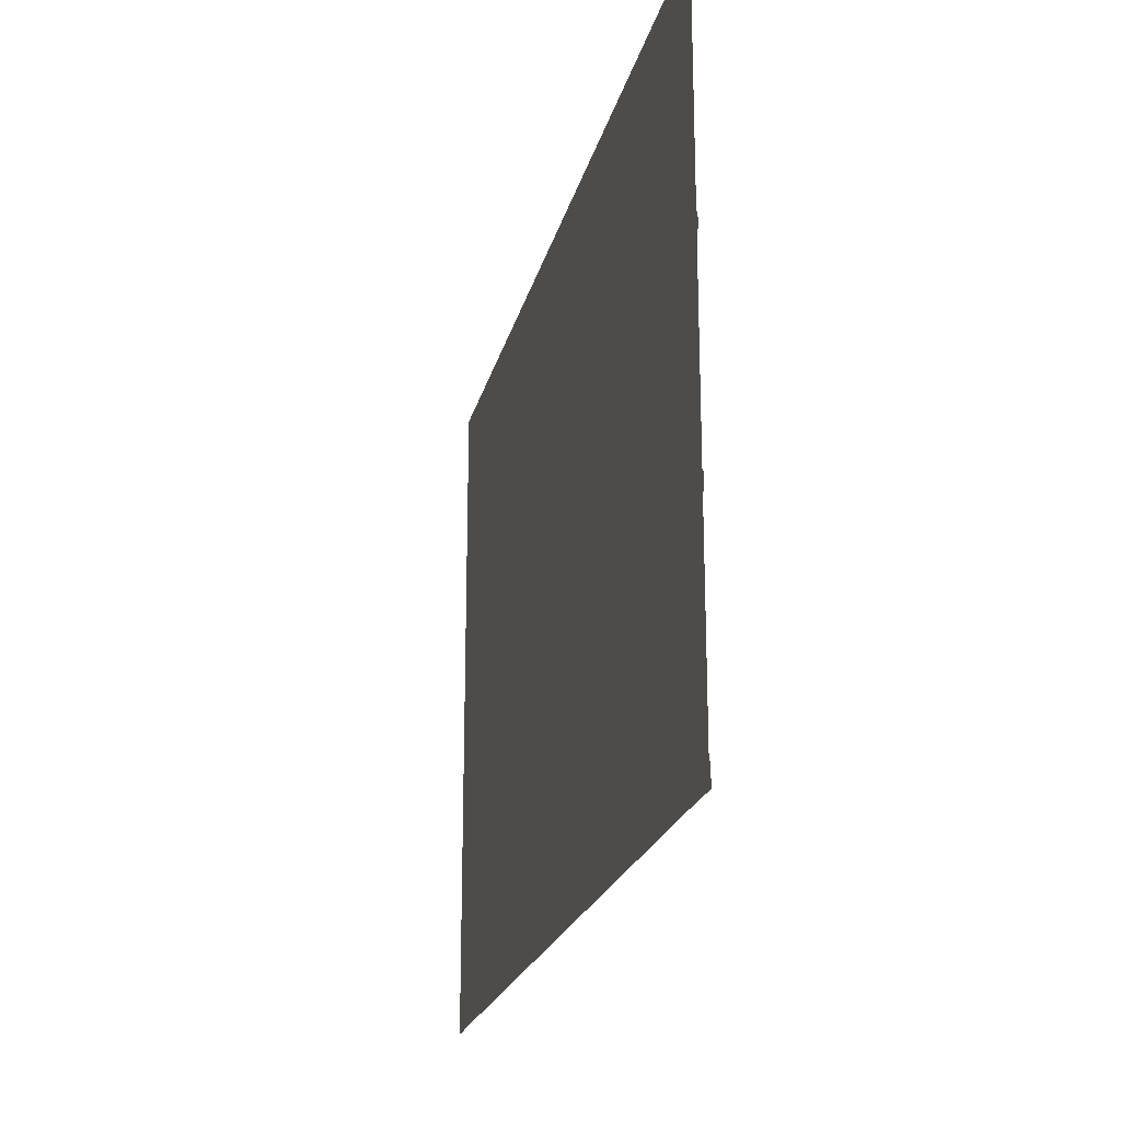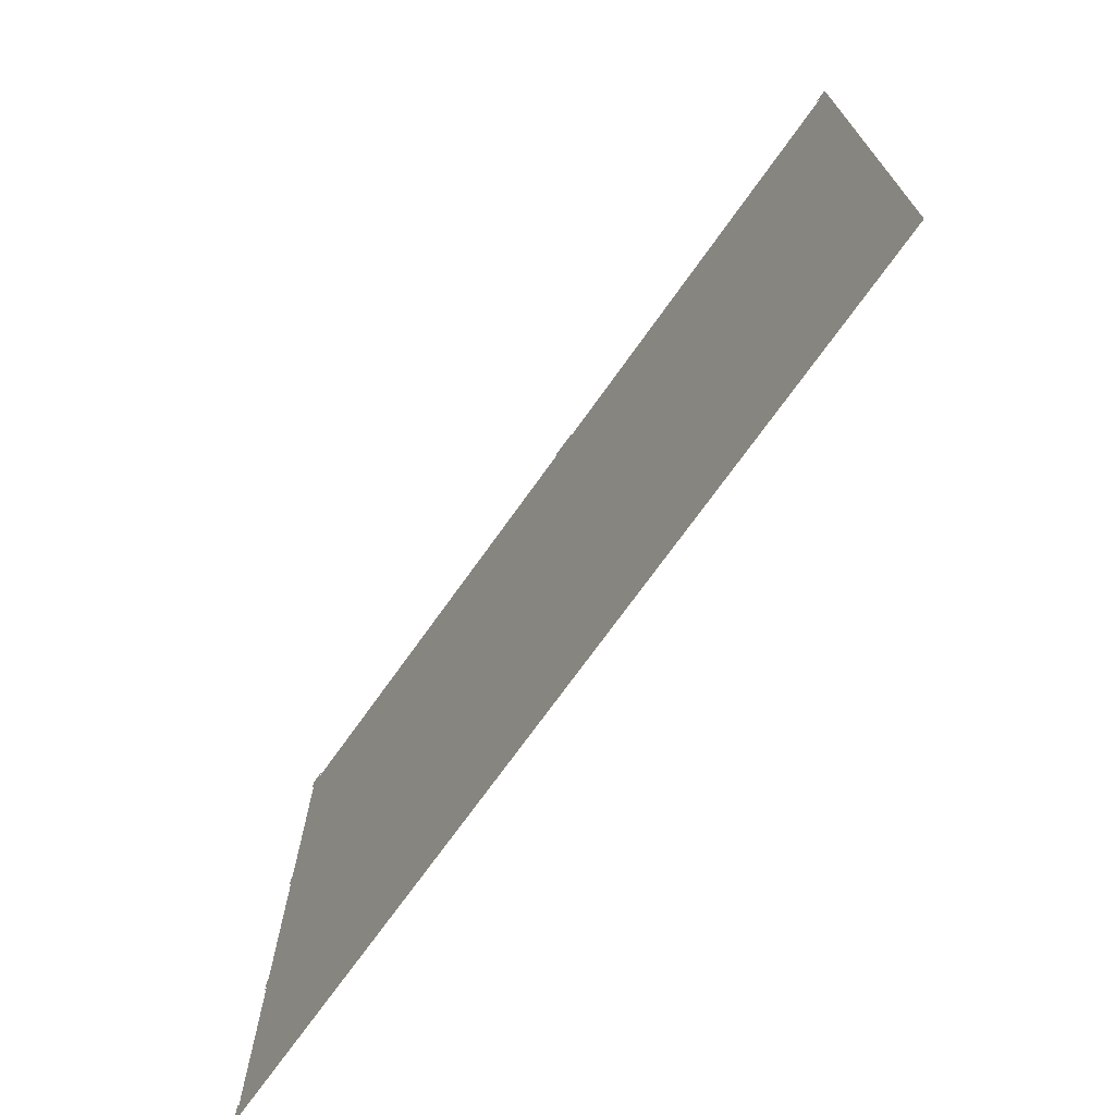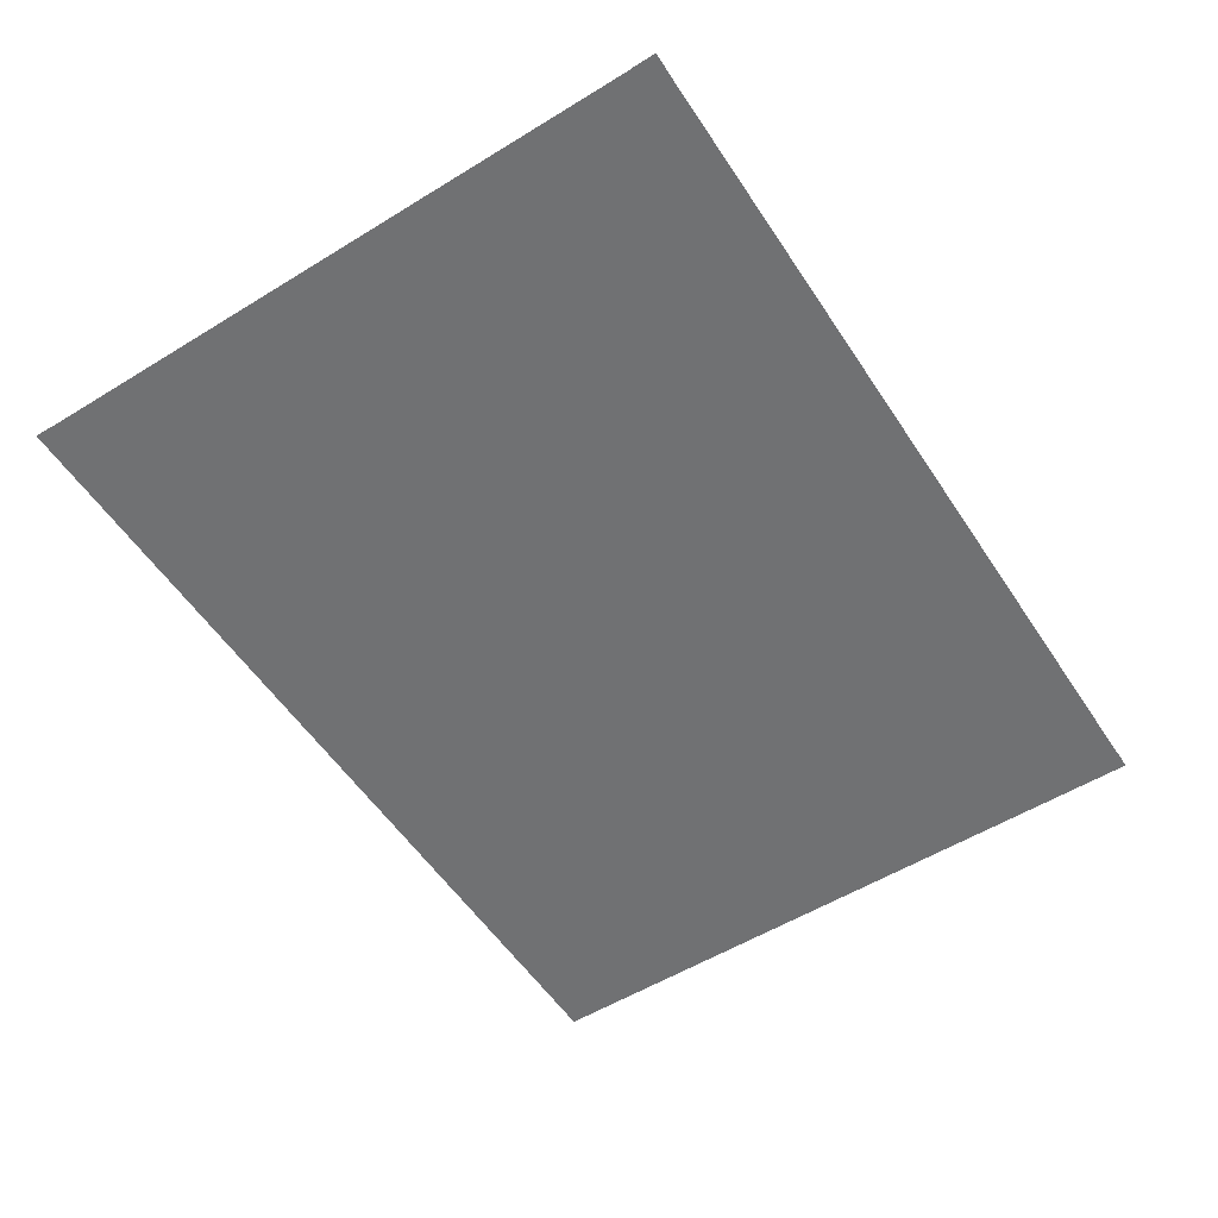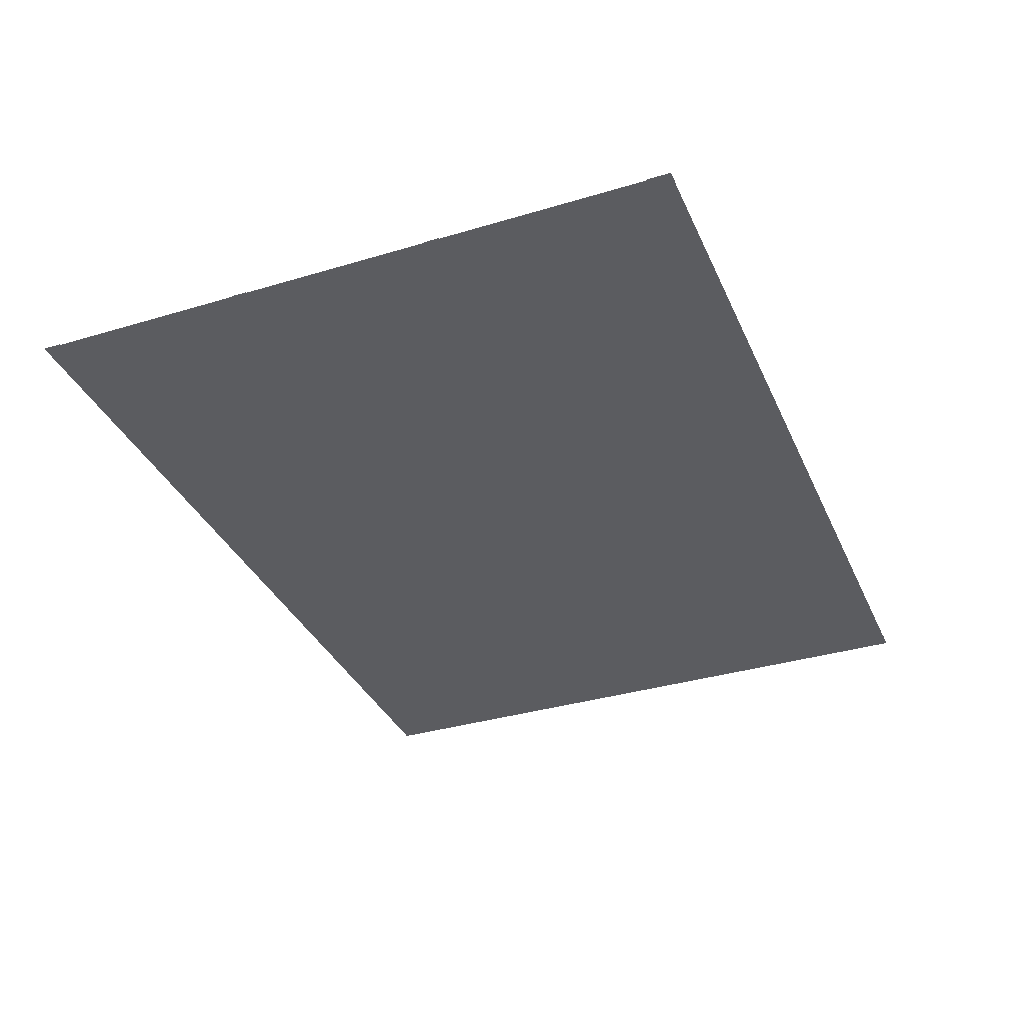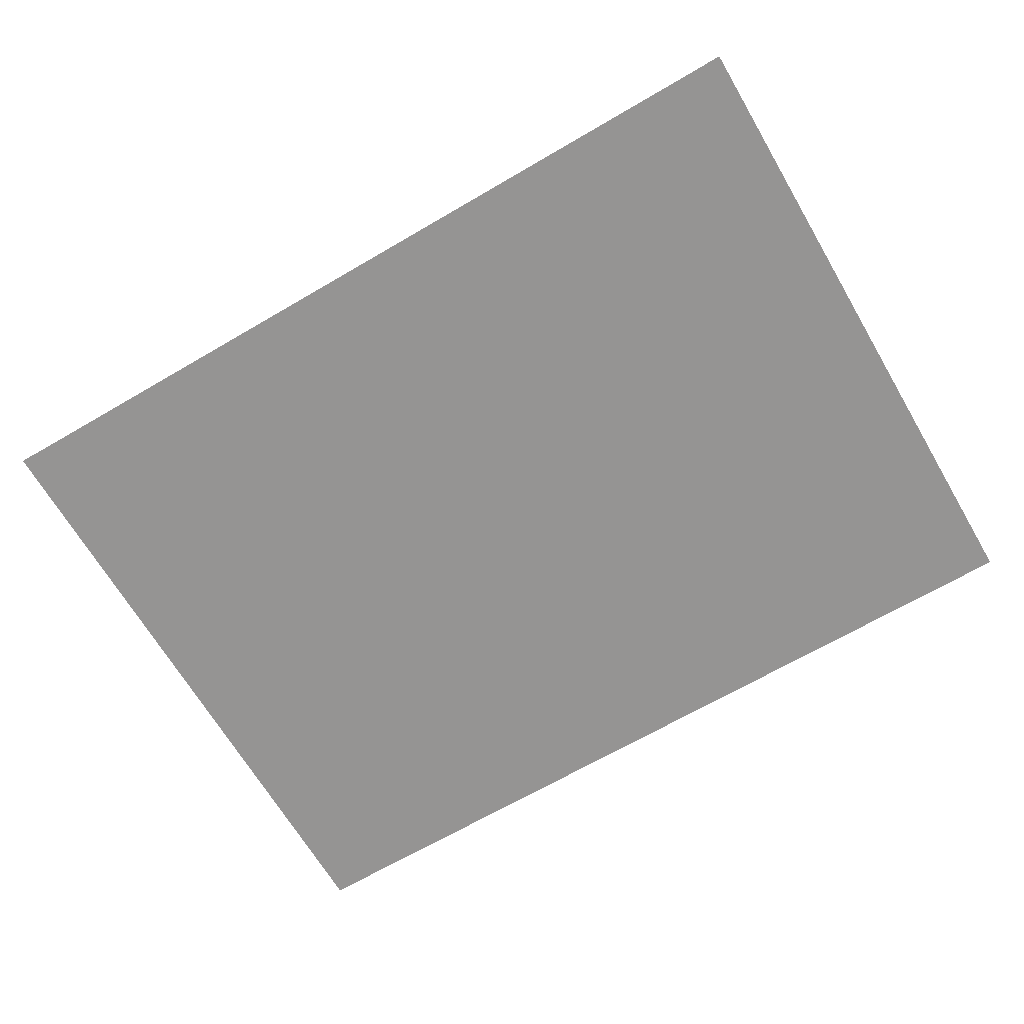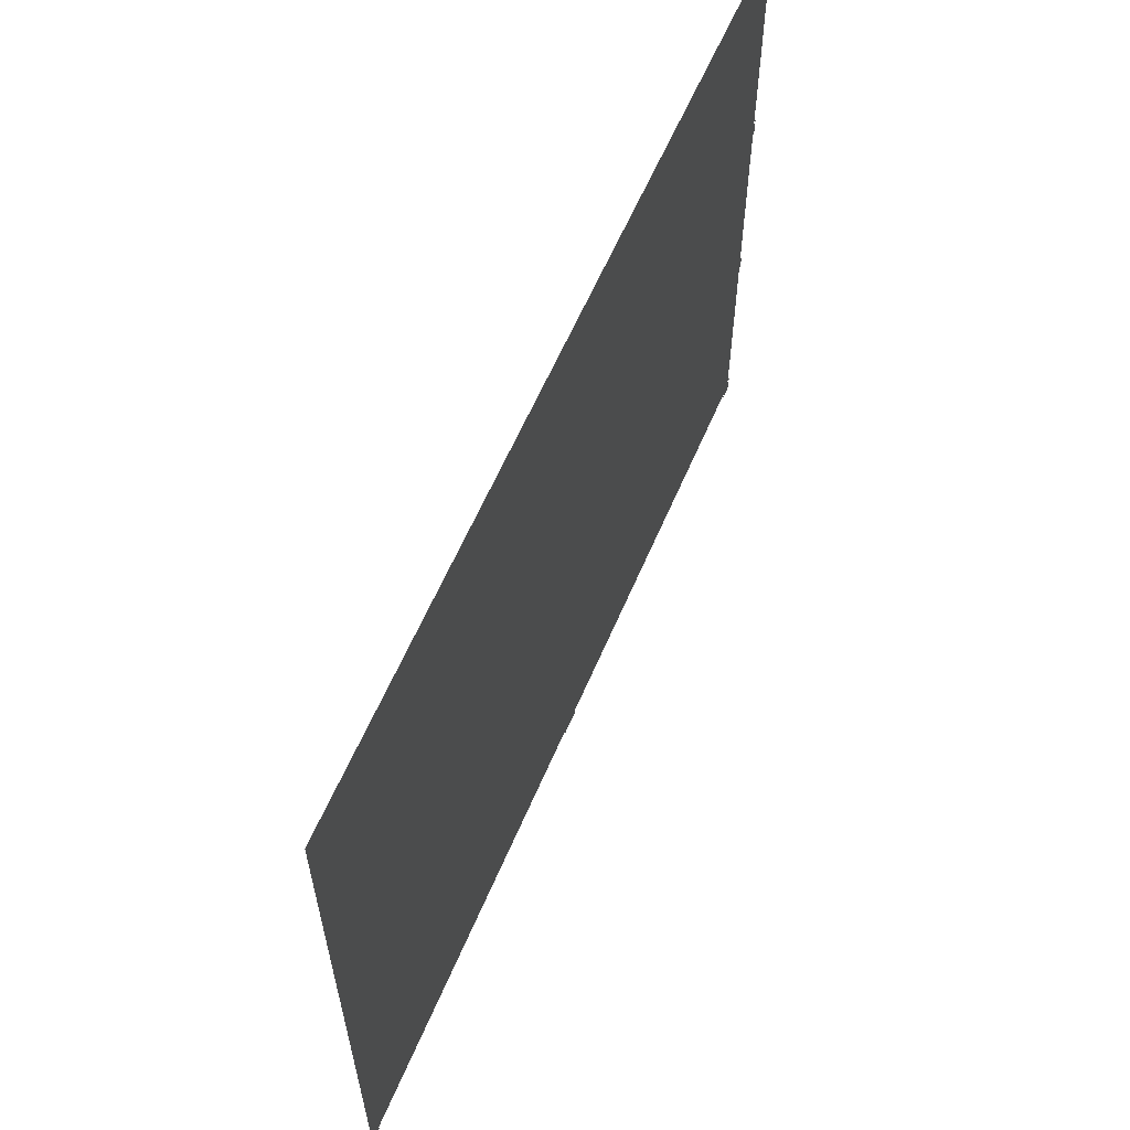
<metadata>
{"format":"obj","ext":"obj","renderer":"f3d","projection":"perspective","resolution":1024,"background":"white","views":[{"elev":-21.5,"azim":-102.9,"up":"+Y"},{"elev":-71.6,"azim":54.6,"up":"+Y"},{"elev":-55.1,"azim":122.9,"up":"+Z"},{"elev":-35.0,"azim":111.8,"up":"+Z"},{"elev":-67.1,"azim":30.4,"up":"+Z"},{"elev":60.3,"azim":-67.0,"up":"+Y"}]}
</metadata>
<code>
o Plane
v -4 3 -6e-05
v -4 -3 -6e-05
v 4 3 -6e-05
v 4 -3 -6e-05
v 1.141 -0.06703 0.01
v 1.092 0.242 0.01
v 0.9504 0.5208 0.01
v 0.7292 0.742 0.01
v 0.4504 0.884 0.01
v 0.1414 0.933 0.01
v -0.1676 0.884 0.01
v -0.4464 0.742 0.01
v -0.6676 0.5208 0.01
v -0.8097 0.242 0.01
v -0.8586 -0.06703 0.01
v -0.8097 -0.376 0.01
v -0.6676 -0.6548 0.01
v -0.4464 -0.876 0.01
v -0.1676 -1.018 0.01
v 0.1414 -1.067 0.01
v 0.4504 -1.018 0.01
v 0.7292 -0.876 0.01
v 0.9504 -0.6548 0.01
v 1.092 -0.376 0.01
v 1.001 -0.06703 0.01
v 0.9587 0.1985 0.01
v 0.8367 0.4381 0.01
v 0.6465 0.6282 0.01
v 0.407 0.7503 0.01
v 0.1414 0.7923 0.01
v -0.1242 0.7503 0.01
v -0.3637 0.6282 0.01
v -0.5539 0.4381 0.01
v -0.6759 0.1985 0.01
v -0.718 -0.06703 0.01
v -0.6759 -0.3326 0.01
v -0.5539 -0.5722 0.01
v -0.3637 -0.7623 0.01
v -0.1242 -0.8844 0.01
v 0.1414 -0.9264 0.01
v 0.407 -0.8844 0.01
v 0.6465 -0.7623 0.01
v 0.8367 -0.5722 0.01
v 0.9587 -0.3326 0.01
v -2.999 -0.06703 0.01
v -3.048 0.242 0.01
v -3.19 0.5208 0.01
v -3.412 0.742 0.01
v -3.69 0.884 0.01
v -3.999 0.933 0.01
v -3.999 -1.067 0.01
v -3.69 -1.018 0.01
v -3.412 -0.876 0.01
v -3.19 -0.6548 0.01
v -3.048 -0.376 0.01
v -3.14 -0.06703 0.01
v -3.182 0.1985 0.01
v -3.304 0.4381 0.01
v -3.494 0.6282 0.01
v -3.734 0.7503 0.01
v -3.999 0.7923 0.01
v -3.999 -0.9264 0.01
v -3.734 -0.8844 0.01
v -3.494 -0.7623 0.01
v -3.304 -0.5722 0.01
v -3.182 -0.3326 0.01
v 3.998 0.933 0.01
v 3.689 0.884 0.01
v 3.41 0.742 0.01
v 3.189 0.5208 0.01
v 3.046 0.242 0.01
v 2.998 -0.06703 0.01
v 3.046 -0.376 0.01
v 3.189 -0.6548 0.01
v 3.41 -0.876 0.01
v 3.689 -1.018 0.01
v 3.998 -1.067 0.01
v 3.998 0.7923 0.01
v 3.732 0.7503 0.01
v 3.492 0.6282 0.01
v 3.302 0.4381 0.01
v 3.18 0.1985 0.01
v 3.138 -0.06703 0.01
v 3.18 -0.3326 0.01
v 3.302 -0.5722 0.01
v 3.492 -0.7623 0.01
v 3.732 -0.8844 0.01
v 3.998 -0.9264 0.01
v -0.01508 2.99 0.00994
v -0.01508 -2.99 0.00994
v 0.2189 2.99 0.00994
v 0.2189 -2.99 0.00994
v 3.999 -2.834 0.00994
v -3.837 3.001 0.00994
v 3.834 -3 0.00994
v -4.002 2.835 0.00994
v 4 -3 0.00994
v -4 3 0.00994
v 3.877 3 0.00994
v -4 -2.793 0.00994
v 4 2.794 0.00994
v -3.88 -3 0.00994
v -4 -3 0.00994
v 4 3 0.00994
f 19 18 38 39
f 12 11 31 32
f 20 19 39 40
f 13 12 32 33
f 6 5 25 26
f 21 20 40 41
f 14 13 33 34
f 7 6 26 27
f 22 21 41 42
f 15 14 34 35
f 8 7 27 28
f 23 22 42 43
f 16 15 35 36
f 9 8 28 29
f 24 23 43 44
f 17 16 36 37
f 10 9 29 30
f 5 24 44 25
f 18 17 37 38
f 11 10 30 31
f 46 45 56 57
f 52 51 62 63
f 47 46 57 58
f 53 52 63 64
f 48 47 58 59
f 54 53 64 65
f 49 48 59 60
f 55 54 65 66
f 50 49 60 61
f 45 55 66 56
f 76 75 86 87
f 69 68 79 80
f 77 76 87 88
f 70 69 80 81
f 71 70 81 82
f 72 71 82 83
f 73 72 83 84
f 74 73 84 85
f 75 74 85 86
f 68 67 78 79
f 89 90 92 91
f 93 95 97
f 96 94 98
f 102 100 103
f 99 101 104
f 1 2 4 3

</code>
